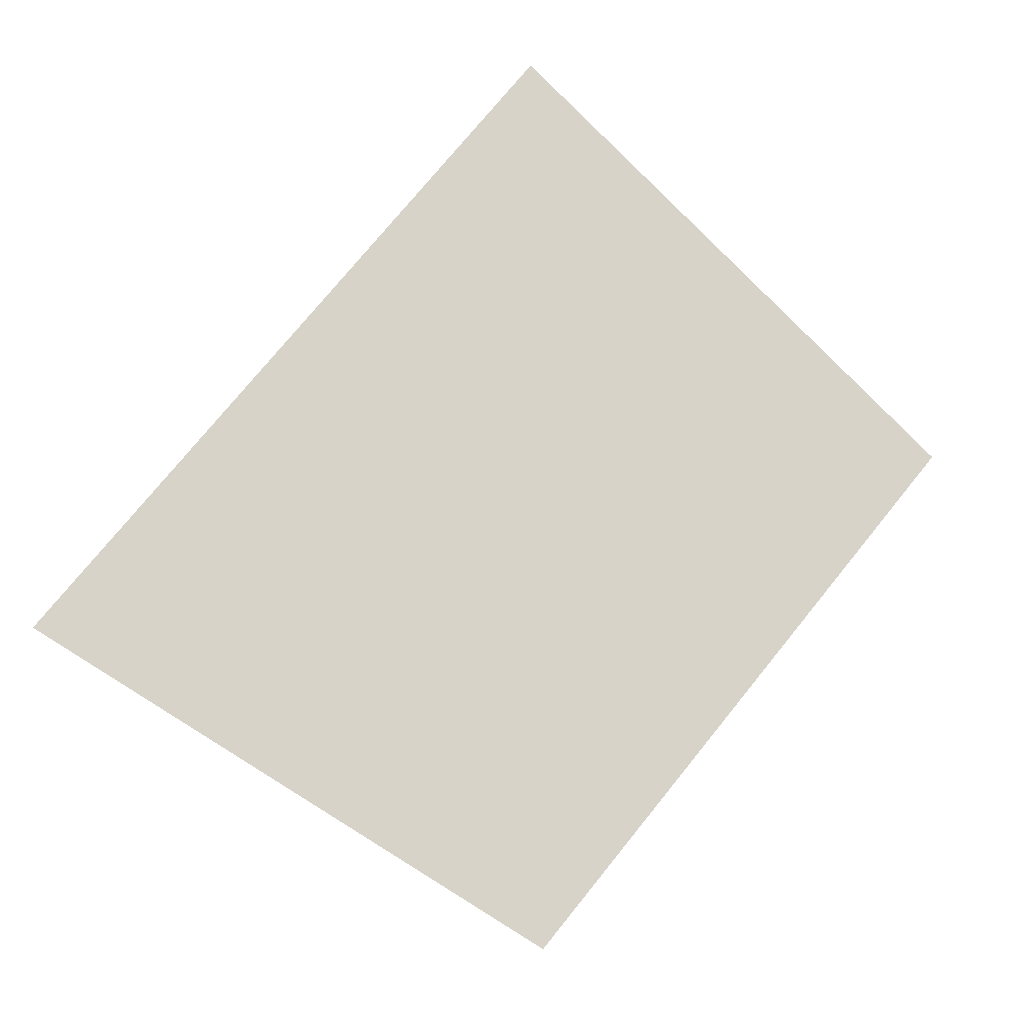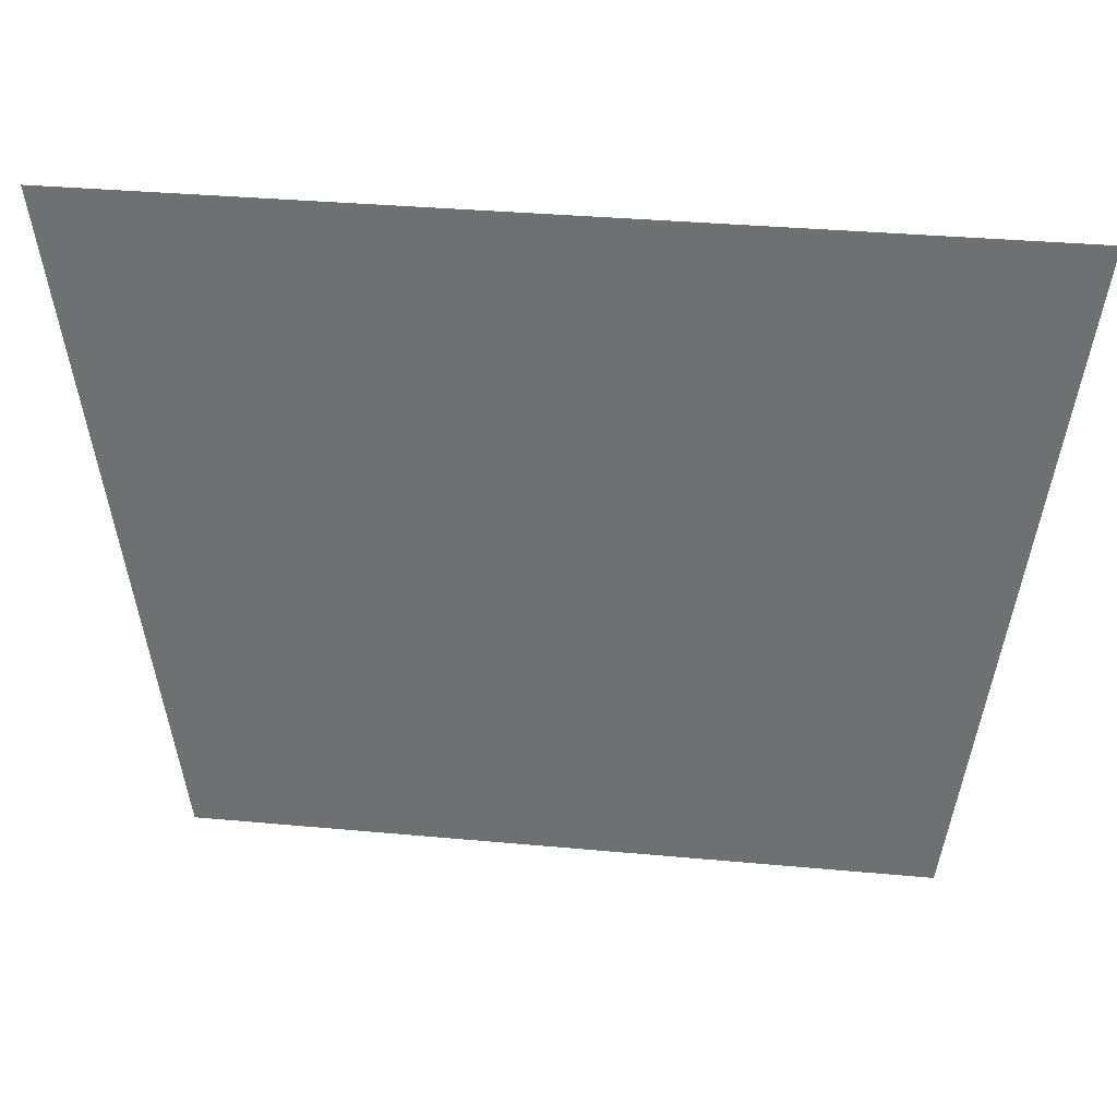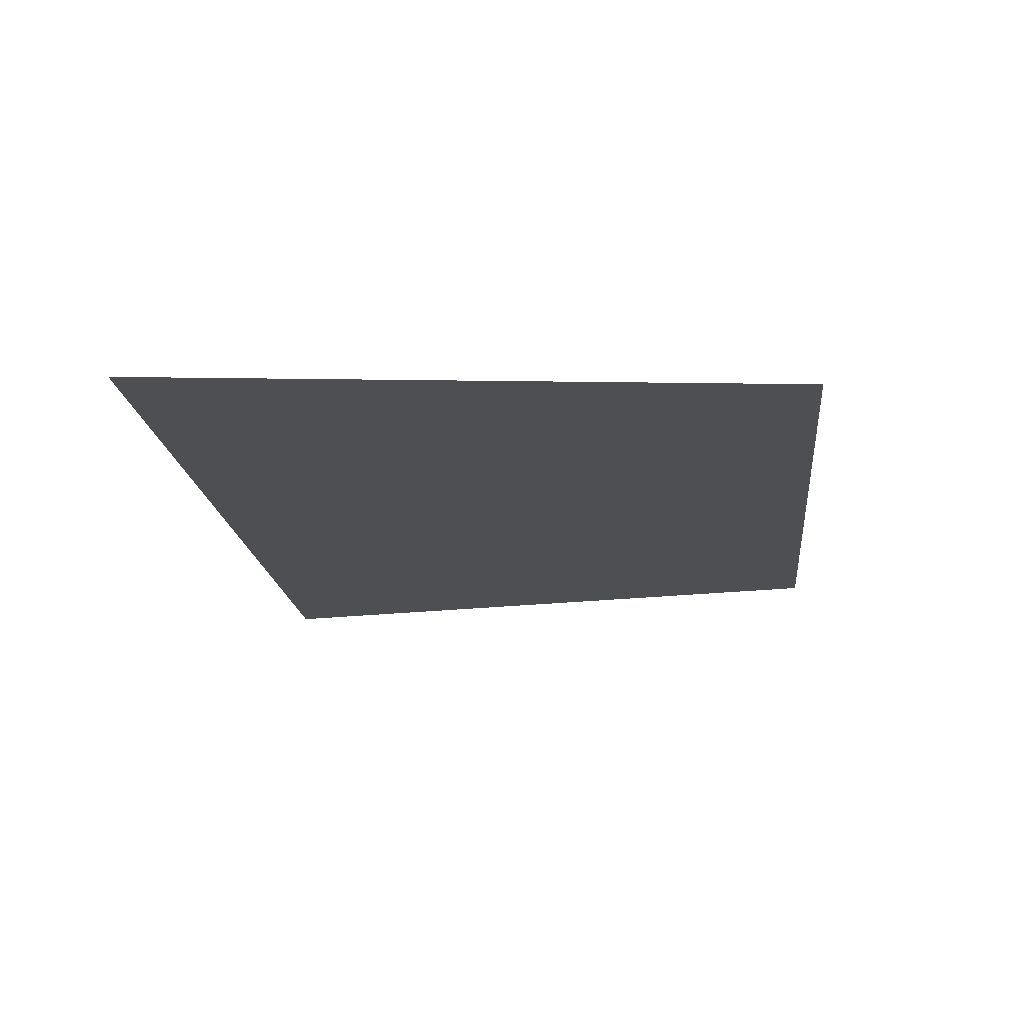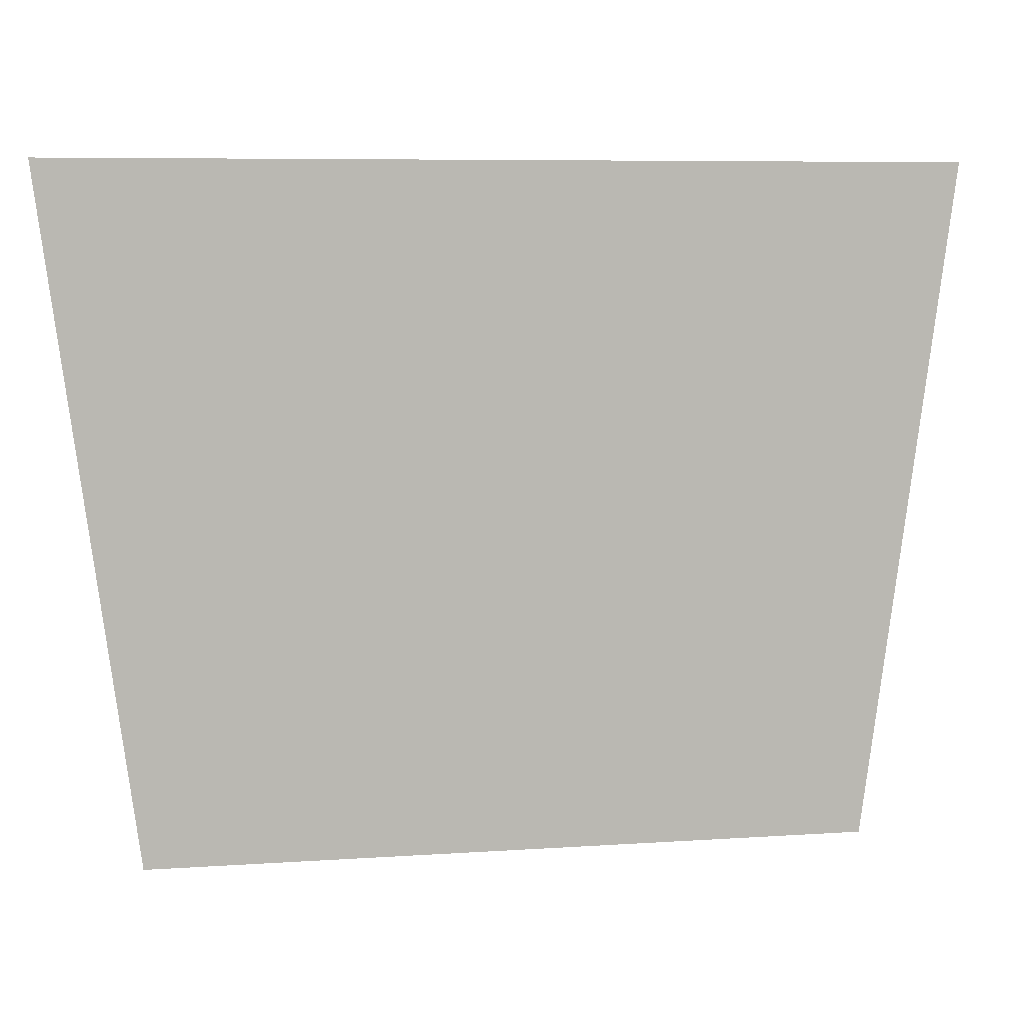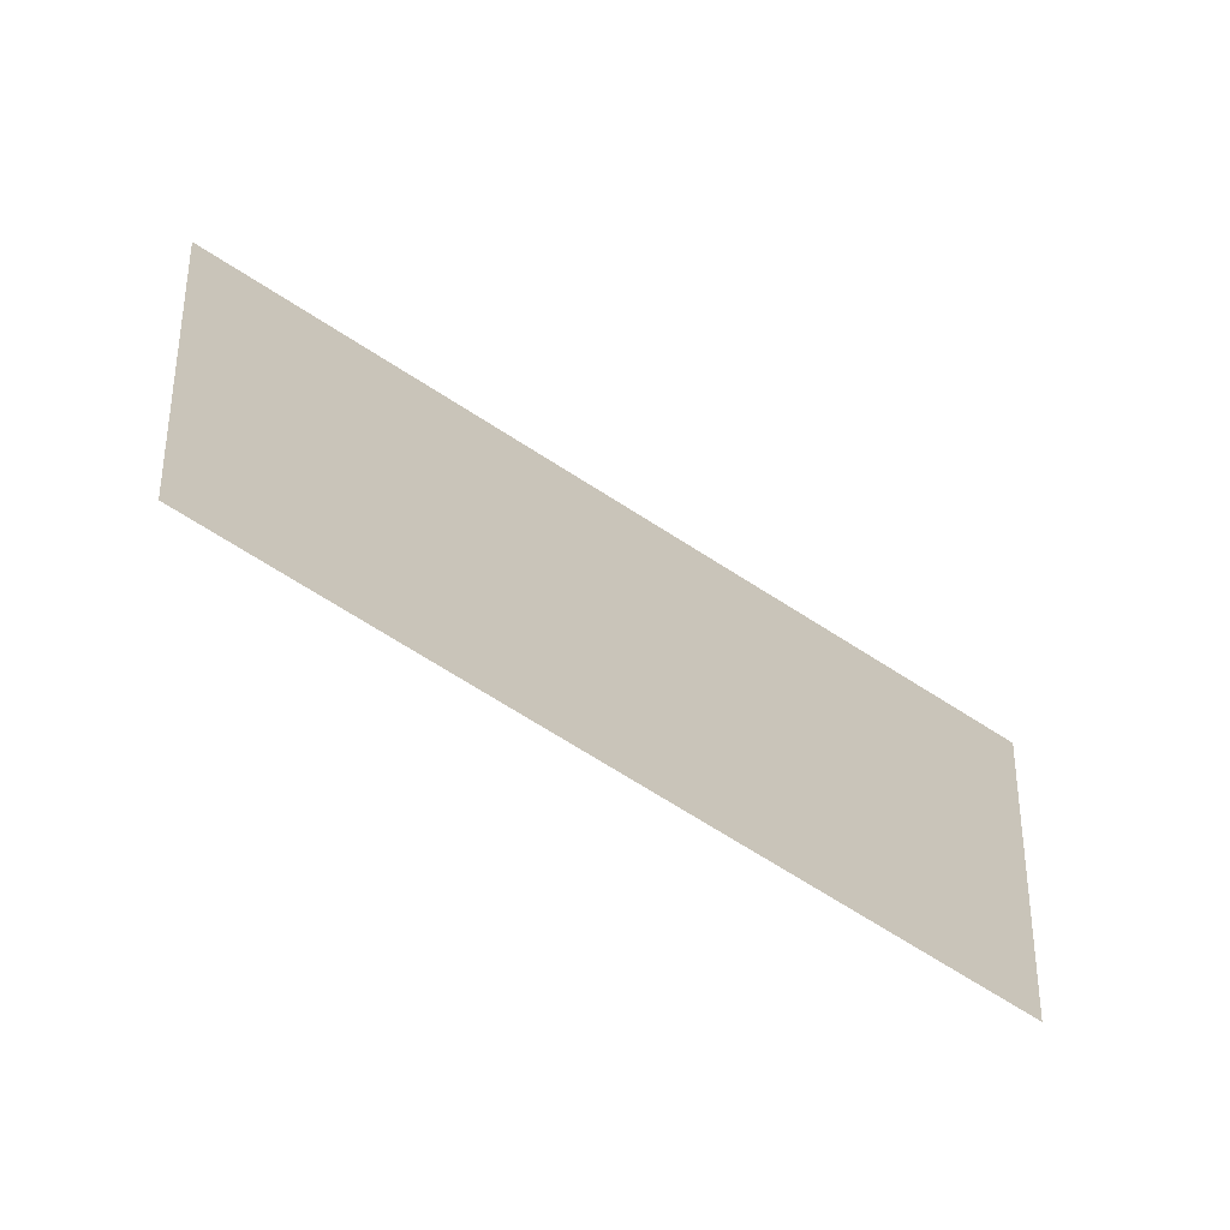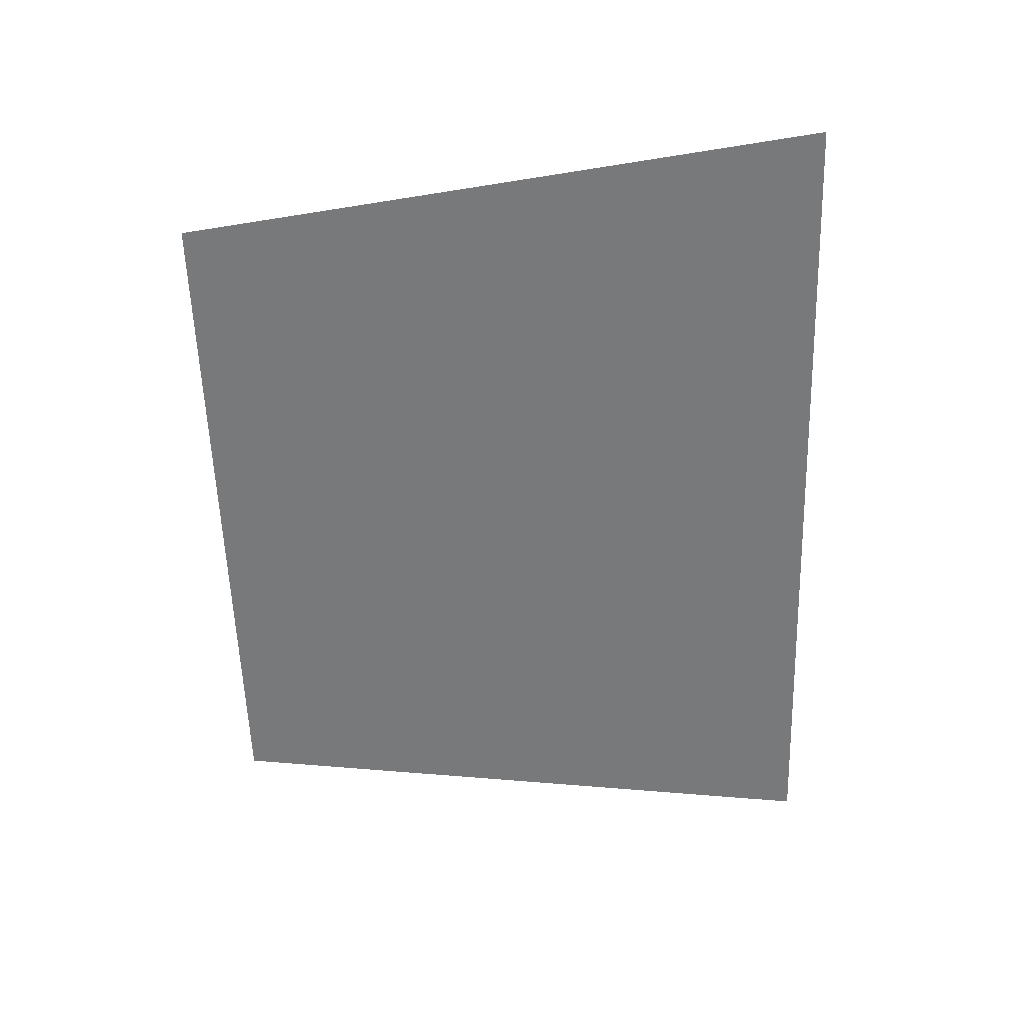
<metadata>
{"format":"obj","ext":"obj","renderer":"f3d","projection":"perspective","resolution":1024,"background":"white","views":[{"elev":76.7,"azim":129.2,"up":"+Y"},{"elev":34.2,"azim":7.1,"up":"+Z"},{"elev":-18.1,"azim":96.0,"up":"+Y"},{"elev":7.4,"azim":169.1,"up":"+Z"},{"elev":-71.6,"azim":147.6,"up":"+Z"},{"elev":-57.7,"azim":-88.1,"up":"+Y"}]}
</metadata>
<code>
v 5670 236.8 -1440
v 5798 236.8 -1440
v 5683 236.8 -1536
v 5722 236.8 -1536
v 5683 236.8 -1536
v 5798 236.8 -1440
v 5786 236.8 -1536
v 5722 236.8 -1536
v 5798 236.8 -1440
f 1 2 3
f 4 5 6
f 7 8 9

</code>
